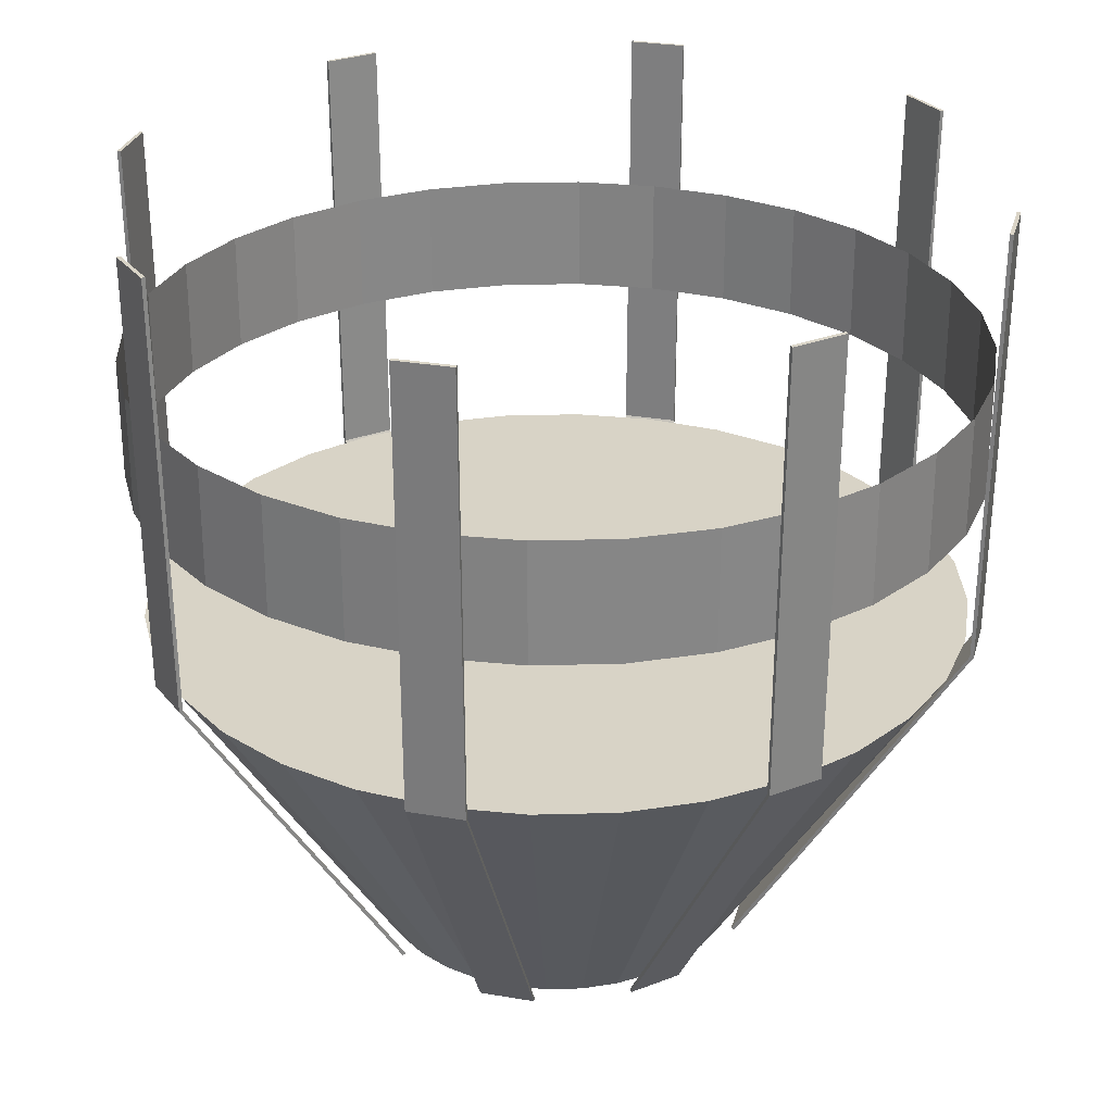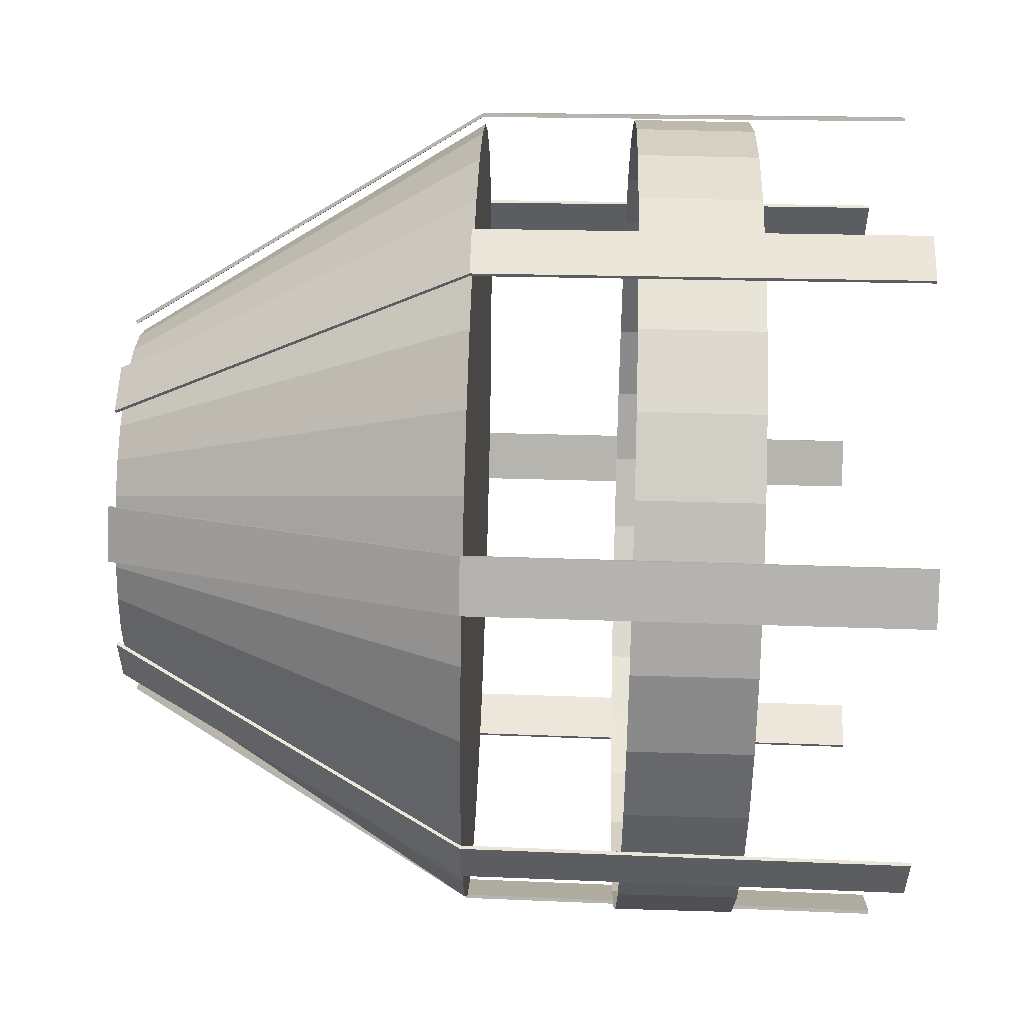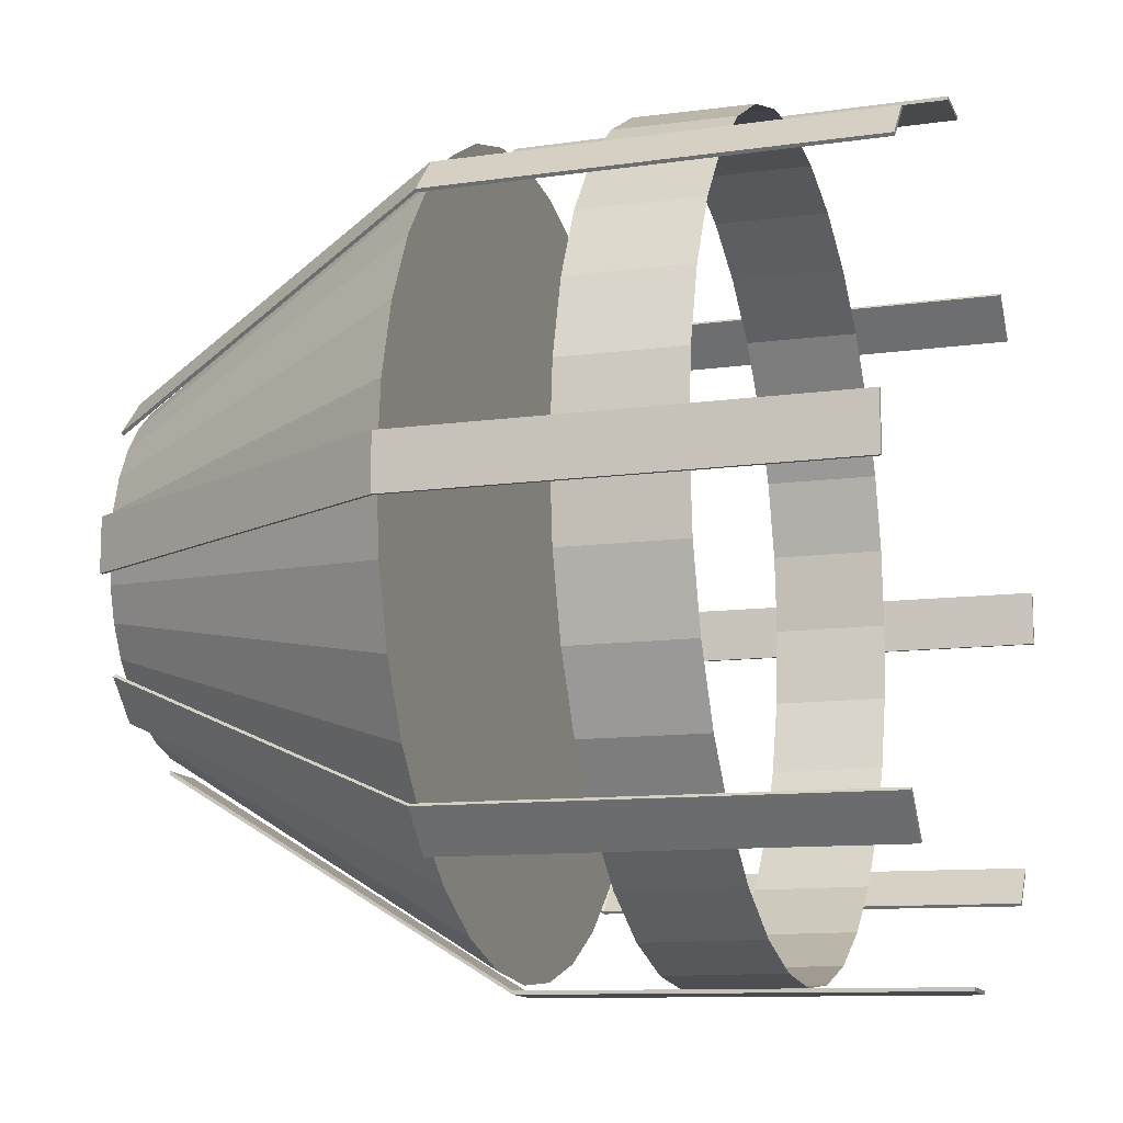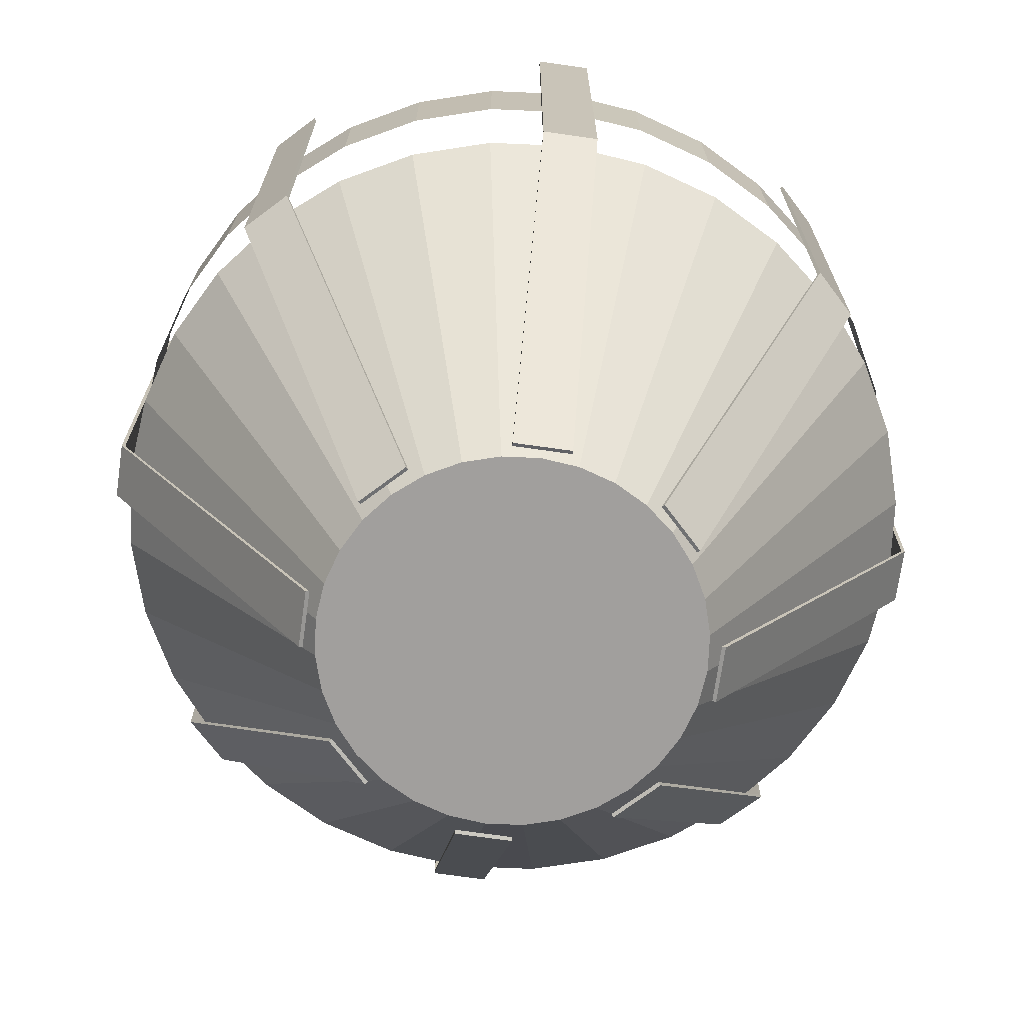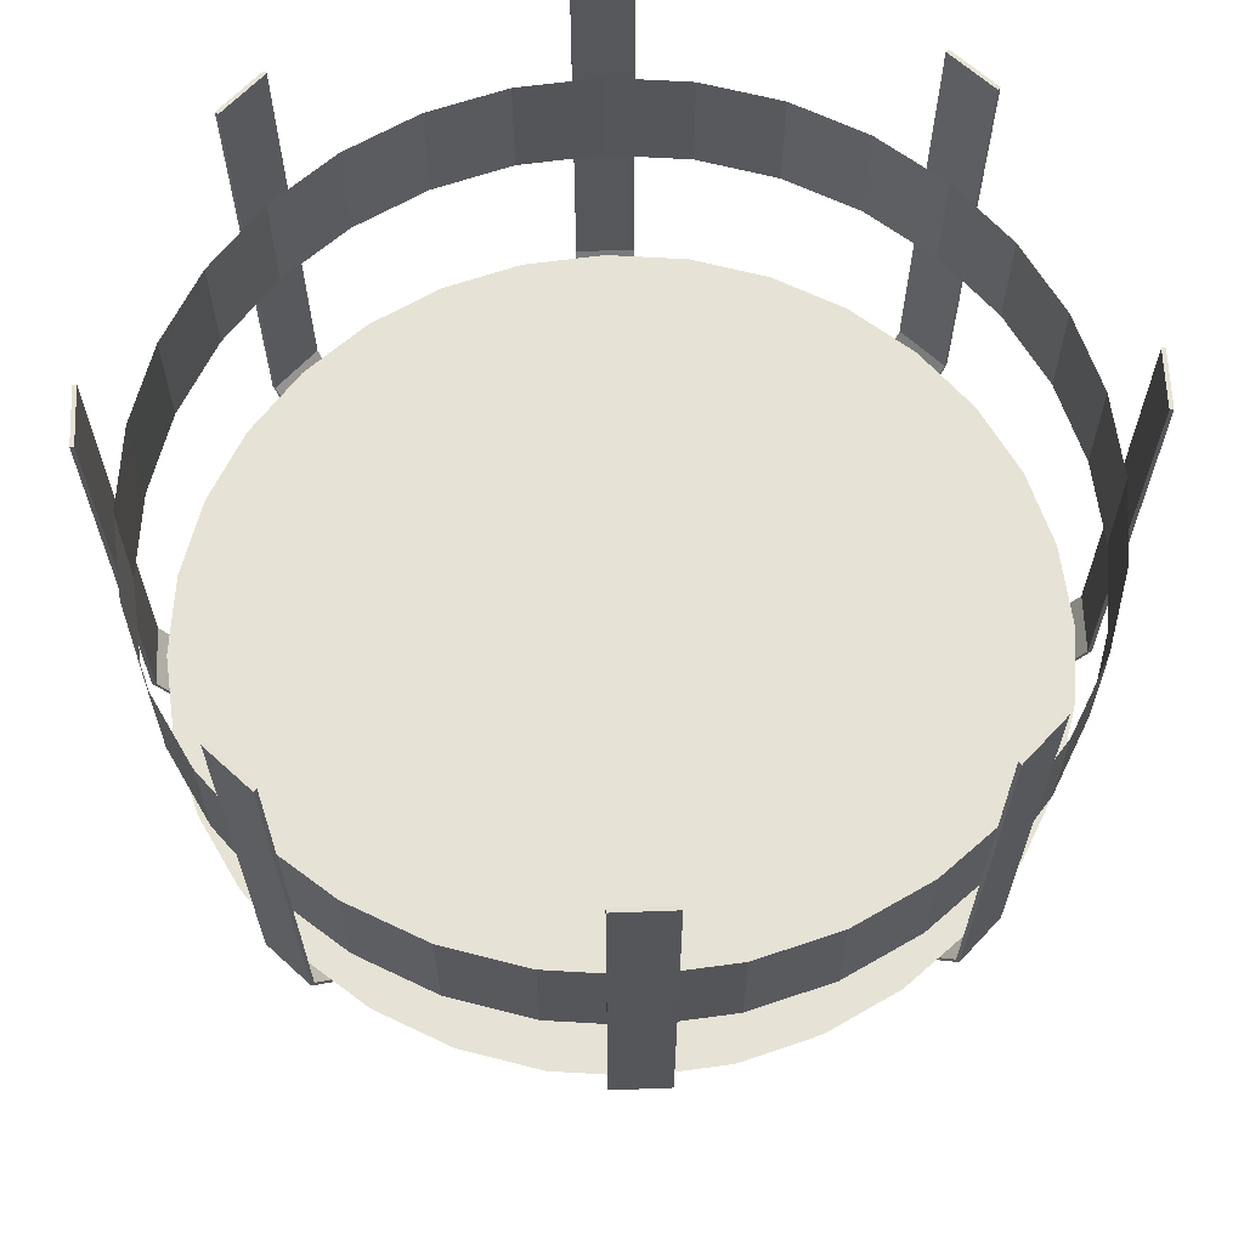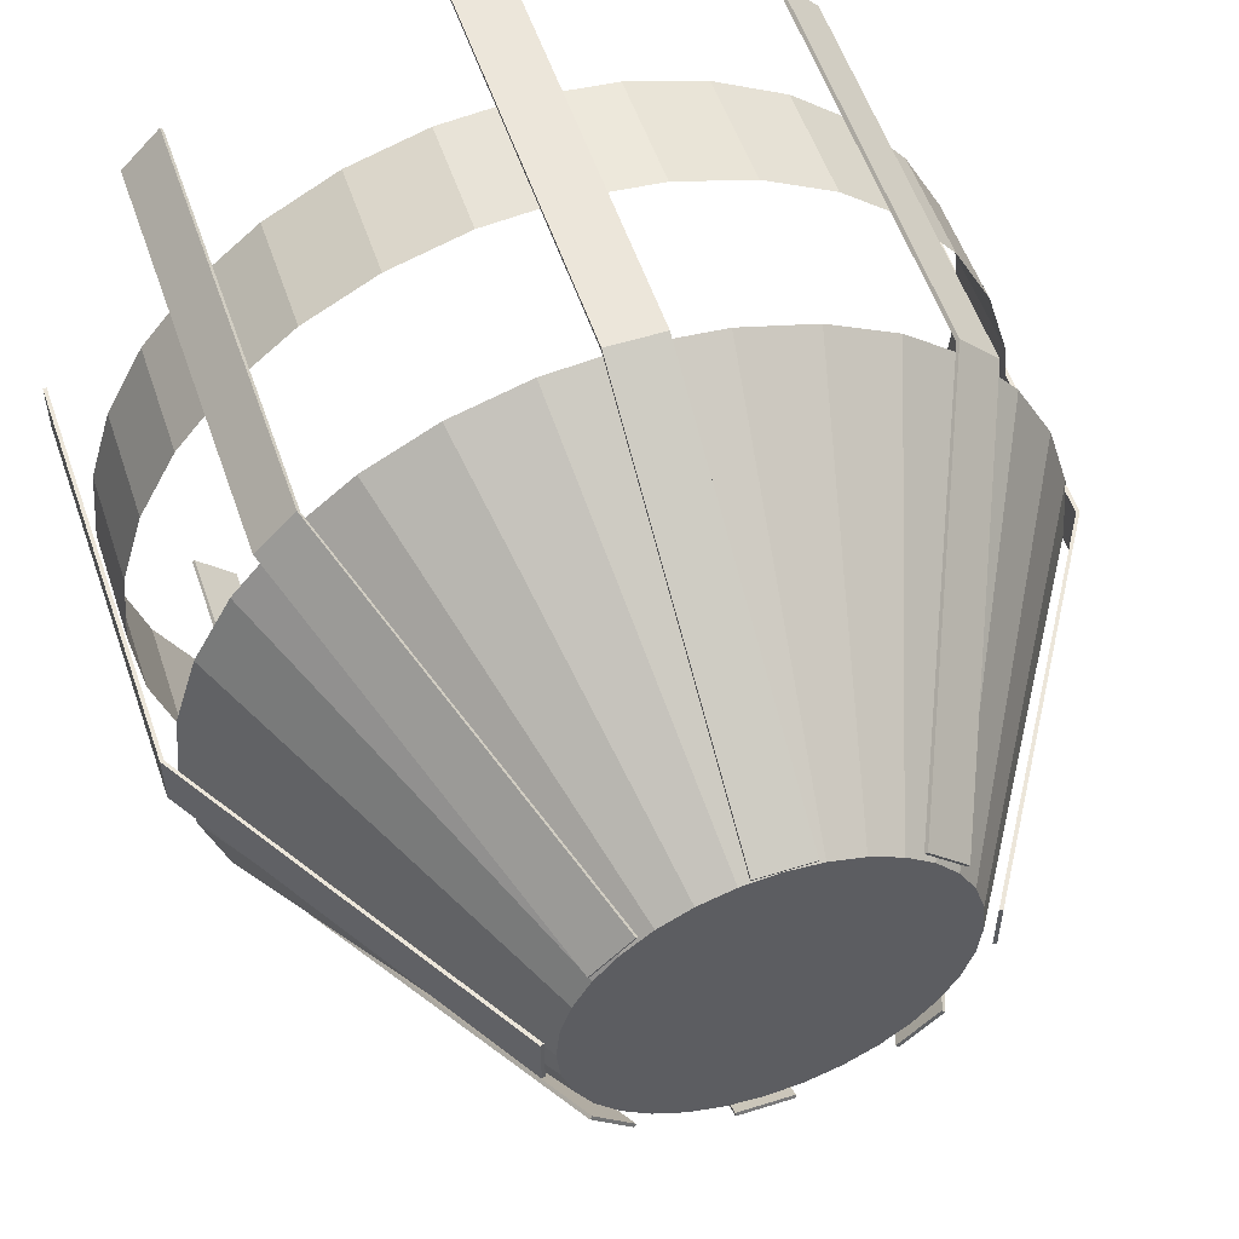
<metadata>
{"format":"obj","ext":"obj","renderer":"f3d","projection":"perspective","resolution":1024,"background":"white","views":[{"elev":28.2,"azim":-30.4,"up":"+Y"},{"elev":54.4,"azim":91.8,"up":"+Z"},{"elev":-12.3,"azim":107.2,"up":"+Z"},{"elev":-71.5,"azim":-53.1,"up":"+Y"},{"elev":64.0,"azim":177.8,"up":"+Y"},{"elev":54.2,"azim":-18.5,"up":"+Z"}]}
</metadata>
<code>
o 立方体.007
v -1.504 4.261 -1.716
v -1.697 1.918 -1.484
v -1.484 1.918 -1.696
v -1.731 4.26 -1.518
v -1.711 1.917 -1.498
v -1.499 1.917 -1.711
v -1.518 4.26 -1.73
v -0.8603 -0.02097 -0.648
v -0.6349 -0.01378 -0.8469
v -0.8471 -0.01378 -0.6348
v -1.716 4.261 -1.504
v -0.6481 -0.02097 -0.8601
v 0.000105 0.005133 -0.9999
v 0.4306 1.928 -2.164
v 0.1952 0.005133 -0.9807
v 0.3828 0.005134 -0.9238
v 0.8446 1.928 -2.039
v 0.5557 0.005133 -0.8313
v 1.226 1.928 -1.835
v 0.7072 0.005133 -0.707
v 1.561 1.928 -1.56
v 0.8316 0.005133 -0.5554
v 1.835 1.928 -1.226
v 0.924 0.005133 -0.3826
v 2.039 1.928 -0.8444
v 0.9809 0.005133 -0.195
v 2.164 1.928 -0.4304
v 1 0.005133 0.000126
v 2.207 1.928 0.000126
v 0.9809 0.005133 0.1952
v 2.164 1.928 0.4306
v 0.924 0.005134 0.3828
v 2.039 1.928 0.8446
v 0.8316 0.005134 0.5557
v 1.835 1.928 1.226
v 0.7072 0.005133 0.7072
v 1.226 1.928 1.835
v 0.5557 0.005134 0.8316
v 0.8446 1.928 2.039
v 0.3828 0.005134 0.924
v 0.4306 1.928 2.164
v 0.1952 0.005133 0.9809
v 0.000105 1.928 2.207
v 0.000105 0.005133 1
v -0.4304 1.928 2.164
v -0.195 0.005133 0.9809
v -0.8444 1.928 2.039
v -0.3826 0.005133 0.924
v -1.226 1.928 1.835
v -0.5555 0.005133 0.8316
v -1.56 1.928 1.561
v -0.707 0.005133 0.7072
v -1.835 1.928 1.226
v -0.8314 0.005133 0.5557
v -2.039 1.928 0.8446
v -0.9238 0.005133 0.3828
v -2.164 1.928 0.4306
v -0.9807 0.005133 0.1952
v -0.9999 0.005133 0.000126
v -2.207 1.928 0.000126
v -0.9807 0.005133 -0.195
v -2.164 1.928 -0.4304
v -0.9238 0.005133 -0.3826
v -2.039 1.928 -0.8444
v -0.8314 0.005133 -0.5554
v -1.835 1.928 -1.226
v -0.707 0.005133 -0.707
v -1.226 1.928 -1.835
v -0.5555 0.005133 -0.8313
v -0.8444 1.928 -2.039
v -0.3826 0.005133 -0.9238
v -0.4304 1.928 -2.164
v -0.195 0.005133 -0.9807
v 0.000105 1.928 -2.207
v 0.000105 3.411 -2.25
v 0.4391 2.767 -2.207
v 0.000105 2.767 -2.25
v 0.4391 3.411 -2.207
v 0.8611 2.767 -2.079
v 0.8611 3.411 -2.079
v 1.25 2.767 -1.871
v 1.25 3.411 -1.871
v 1.591 2.767 -1.591
v 1.591 3.411 -1.591
v 1.871 2.767 -1.25
v 1.871 3.411 -1.25
v 2.079 2.767 -0.8609
v 2.079 3.411 -0.8609
v 2.207 2.767 -0.4388
v 2.207 3.411 -0.4388
v 2.25 2.767 0.000126
v 2.25 3.411 0.000127
v 2.207 2.767 0.4391
v 2.207 3.411 0.4391
v 2.079 2.767 0.8612
v 2.079 3.411 0.8612
v 1.871 2.767 1.25
v 1.871 3.411 1.25
v 1.591 2.767 1.591
v 1.25 3.411 1.871
v 1.25 2.767 1.871
v 0.8611 3.411 2.079
v 0.8611 2.767 2.079
v 0.4391 3.411 2.207
v 0.4391 2.767 2.207
v 0.000105 3.411 2.25
v 0.000105 2.767 2.25
v -0.4388 3.411 2.207
v -0.4388 2.767 2.207
v -0.8609 3.411 2.079
v -0.8609 2.767 2.079
v -1.25 3.411 1.871
v -1.25 2.767 1.871
v -1.591 3.411 1.591
v -1.591 2.767 1.591
v -1.871 3.411 1.25
v -1.871 2.767 1.25
v -2.079 3.411 0.8612
v -2.079 2.767 0.8612
v -2.207 3.411 0.4391
v -2.207 2.767 0.4391
v -2.25 3.411 0.000127
v -2.25 2.767 0.000126
v -2.207 3.411 -0.4388
v -2.207 2.767 -0.4388
v -2.079 3.411 -0.8609
v -2.079 2.767 -0.8609
v -1.871 3.411 -1.25
v -1.871 2.767 -1.25
v -1.591 3.411 -1.591
v -1.591 2.767 -1.591
v -1.25 2.767 -1.871
v -1.25 3.411 -1.871
v -0.8609 2.767 -2.079
v -0.8609 3.411 -2.079
v -0.4388 2.767 -2.207
v -0.4388 3.411 -2.207
v 2.254 1.927 0.1501
v 2.282 4.27 -0.1499
v 2.254 1.927 -0.1499
v 2.274 1.926 -0.1499
v 2.302 4.27 -0.1499
v 2.274 1.926 0.1501
v 2.282 4.27 0.1501
v 1.071 -0.01185 -0.1499
v 1.052 -0.00466 0.1501
v 1.052 -0.004661 -0.1499
v 2.302 4.27 0.1501
v 1.071 -0.01185 0.1501
v -2.283 4.274 -0.1499
v -2.255 1.93 0.1501
v -2.255 1.93 -0.1499
v -2.303 4.273 0.1501
v -2.275 1.93 0.1501
v -2.303 4.273 -0.1499
v -2.275 1.93 -0.1499
v -1.073 -0.008266 0.1501
v -1.054 -0.00108 -0.1499
v -1.054 -0.001081 0.1501
v -1.073 -0.008266 -0.1499
v 0.1501 1.918 -2.243
v -0.1499 4.261 -2.27
v -0.1499 1.918 -2.243
v -0.1499 4.26 -2.29
v -0.1499 1.917 -2.263
v 0.1501 1.917 -2.263
v 0.1501 4.26 -2.29
v -0.1499 -0.01378 -1.041
v 0.1501 -0.02097 -1.06
v 0.1501 -0.01378 -1.041
v -0.1499 -0.02097 -1.06
v -0.1499 4.261 2.268
v 0.1501 1.918 2.24
v -0.1499 1.918 2.24
v 0.1501 4.261 2.268
v 0.1501 1.917 2.26
v -0.1499 4.26 2.288
v -0.1499 1.917 2.26
v 0.1501 -0.01378 1.039
v -0.1499 -0.02097 1.058
v -0.1499 -0.01378 1.039
v 0.1501 4.26 2.288
v 0.1501 -0.02097 1.058
v 1.504 4.261 1.716
v 1.697 1.918 1.485
v 1.485 1.918 1.697
v 1.717 4.261 1.504
v 1.711 1.917 1.499
v 1.519 4.26 1.731
v 1.499 1.917 1.711
v 0.8605 -0.02097 0.6482
v 0.6352 -0.01378 0.8471
v 0.8473 -0.01378 0.635
v 1.731 4.26 1.518
v 0.6483 -0.02097 0.8603
v -1.716 4.261 1.504
v -1.484 1.918 1.697
v -1.697 1.918 1.485
v -1.518 4.26 1.731
v -1.499 1.917 1.711
v -1.731 4.26 1.518
v -1.711 1.917 1.499
v -0.6481 -0.02097 0.8603
v -0.8471 -0.01378 0.635
v -0.6349 -0.01378 0.8471
v -0.8603 -0.02097 0.6482
v 1.697 1.918 -1.484
v 1.504 4.261 -1.716
v 1.485 1.918 -1.696
v 1.519 4.26 -1.73
v 1.499 1.917 -1.711
v 1.711 1.917 -1.498
v 1.731 4.26 -1.518
v 0.6352 -0.01378 -0.8469
v 0.8605 -0.02097 -0.648
v 0.8473 -0.01378 -0.6348
v 0.6483 -0.02097 -0.8601
v 1.561 1.928 1.561
v -1.56 1.928 -1.56
v 1.591 3.411 1.591
v -2.283 4.274 0.1501
v 0.1501 4.261 -2.271
v -1.504 4.261 1.716
v 1.717 4.261 -1.504
f 1 2 3
f 2 4 5
f 4 6 5
f 7 3 6
f 8 9 10
f 11 7 4
f 12 3 9
f 8 6 12
f 2 8 10
f 3 10 9
f 13 14 15
f 14 16 15
f 17 18 16
f 19 20 18
f 21 22 20
f 23 24 22
f 25 26 24
f 27 28 26
f 29 30 28
f 31 32 30
f 33 34 32
f 35 36 34
f 36 37 38
f 38 39 40
f 40 41 42
f 42 43 44
f 44 45 46
f 46 47 48
f 48 49 50
f 50 51 52
f 52 53 54
f 54 55 56
f 56 57 58
f 57 59 58
f 60 61 59
f 62 63 61
f 64 65 63
f 66 67 65
f 67 68 69
f 69 70 71
f 21 19 51
f 71 72 73
f 73 74 13
f 69 71 65
f 75 76 77
f 78 79 76
f 80 81 79
f 82 83 81
f 84 85 83
f 86 87 85
f 88 89 87
f 90 91 89
f 92 93 91
f 94 95 93
f 96 97 95
f 98 99 97
f 99 100 101
f 101 102 103
f 103 104 105
f 105 106 107
f 107 108 109
f 109 110 111
f 111 112 113
f 113 114 115
f 115 116 117
f 117 118 119
f 119 120 121
f 121 122 123
f 123 124 125
f 125 126 127
f 127 128 129
f 129 130 131
f 130 132 131
f 133 134 132
f 135 136 134
f 137 77 136
f 138 139 140
f 139 141 140
f 142 143 141
f 143 144 138
f 145 146 147
f 142 144 148
f 149 138 146
f 141 149 145
f 140 145 147
f 146 140 147
f 150 151 152
f 151 153 154
f 154 155 156
f 155 152 156
f 157 158 159
f 153 150 155
f 160 152 158
f 154 160 157
f 151 157 159
f 158 151 159
f 161 162 163
f 163 164 165
f 164 166 165
f 167 161 166
f 168 169 170
f 162 167 164
f 169 161 170
f 171 166 169
f 163 171 168
f 161 168 170
f 172 173 174
f 175 176 173
f 176 177 178
f 178 172 174
f 179 180 181
f 175 177 182
f 180 174 181
f 183 178 180
f 173 183 179
f 174 179 181
f 184 185 186
f 187 188 185
f 188 189 190
f 190 184 186
f 191 192 193
f 187 189 194
f 195 186 192
f 191 190 195
f 185 191 193
f 186 193 192
f 196 197 198
f 197 199 200
f 200 201 202
f 201 198 202
f 203 204 205
f 199 196 201
f 202 204 206
f 203 202 206
f 205 200 203
f 198 205 204
f 207 208 209
f 209 210 211
f 210 212 211
f 213 207 212
f 214 215 216
f 208 213 210
f 212 216 215
f 211 215 217
f 214 211 217
f 216 209 214
f 1 11 2
f 2 11 4
f 4 7 6
f 7 1 3
f 8 12 9
f 11 1 7
f 12 6 3
f 8 5 6
f 2 5 8
f 3 2 10
f 13 74 14
f 14 17 16
f 17 19 18
f 19 21 20
f 21 23 22
f 23 25 24
f 25 27 26
f 27 29 28
f 29 31 30
f 31 33 32
f 33 35 34
f 35 218 36
f 36 218 37
f 38 37 39
f 40 39 41
f 42 41 43
f 44 43 45
f 46 45 47
f 48 47 49
f 50 49 51
f 52 51 53
f 54 53 55
f 56 55 57
f 57 60 59
f 60 62 61
f 62 64 63
f 64 66 65
f 66 219 67
f 67 219 68
f 69 68 70
f 17 14 57
f 14 74 60
f 74 72 62
f 72 70 64
f 70 68 64
f 68 219 66
f 64 68 66
f 64 62 72
f 62 60 74
f 60 57 14
f 57 55 17
f 55 53 17
f 53 51 19
f 17 53 19
f 51 49 21
f 49 47 23
f 21 49 23
f 47 45 27
f 45 43 29
f 43 41 31
f 41 39 33
f 39 37 35
f 37 218 35
f 35 33 39
f 33 31 41
f 31 29 43
f 29 27 45
f 27 25 47
f 25 23 47
f 71 70 72
f 73 72 74
f 73 13 59
f 13 15 58
f 15 16 58
f 16 18 56
f 58 16 56
f 18 20 52
f 20 22 50
f 22 24 50
f 24 26 48
f 50 24 48
f 26 28 44
f 28 30 42
f 30 32 42
f 32 34 40
f 42 32 40
f 34 36 38
f 38 40 34
f 42 44 28
f 44 46 26
f 46 48 26
f 50 52 20
f 52 54 18
f 54 56 18
f 58 59 13
f 59 61 73
f 61 63 73
f 63 65 71
f 73 63 71
f 65 67 69
f 75 78 76
f 78 80 79
f 80 82 81
f 82 84 83
f 84 86 85
f 86 88 87
f 88 90 89
f 90 92 91
f 92 94 93
f 94 96 95
f 96 98 97
f 98 220 99
f 99 220 100
f 101 100 102
f 103 102 104
f 105 104 106
f 107 106 108
f 109 108 110
f 111 110 112
f 113 112 114
f 115 114 116
f 117 116 118
f 119 118 120
f 121 120 122
f 123 122 124
f 125 124 126
f 127 126 128
f 129 128 130
f 130 133 132
f 133 135 134
f 135 137 136
f 137 75 77
f 138 144 139
f 139 142 141
f 142 148 143
f 143 148 144
f 145 149 146
f 142 139 144
f 149 143 138
f 141 143 149
f 140 141 145
f 146 138 140
f 150 221 151
f 151 221 153
f 154 153 155
f 155 150 152
f 157 160 158
f 153 221 150
f 160 156 152
f 154 156 160
f 151 154 157
f 158 152 151
f 161 222 162
f 163 162 164
f 164 167 166
f 167 222 161
f 168 171 169
f 162 222 167
f 169 166 161
f 171 165 166
f 163 165 171
f 161 163 168
f 172 175 173
f 175 182 176
f 176 182 177
f 178 177 172
f 179 183 180
f 175 172 177
f 180 178 174
f 183 176 178
f 173 176 183
f 174 173 179
f 184 187 185
f 187 194 188
f 188 194 189
f 190 189 184
f 191 195 192
f 187 184 189
f 195 190 186
f 191 188 190
f 185 188 191
f 186 185 193
f 196 223 197
f 197 223 199
f 200 199 201
f 201 196 198
f 203 206 204
f 199 223 196
f 202 198 204
f 203 200 202
f 205 197 200
f 198 197 205
f 207 224 208
f 209 208 210
f 210 213 212
f 213 224 207
f 214 217 215
f 208 224 213
f 212 207 216
f 211 212 215
f 214 209 211
f 216 207 209

</code>
